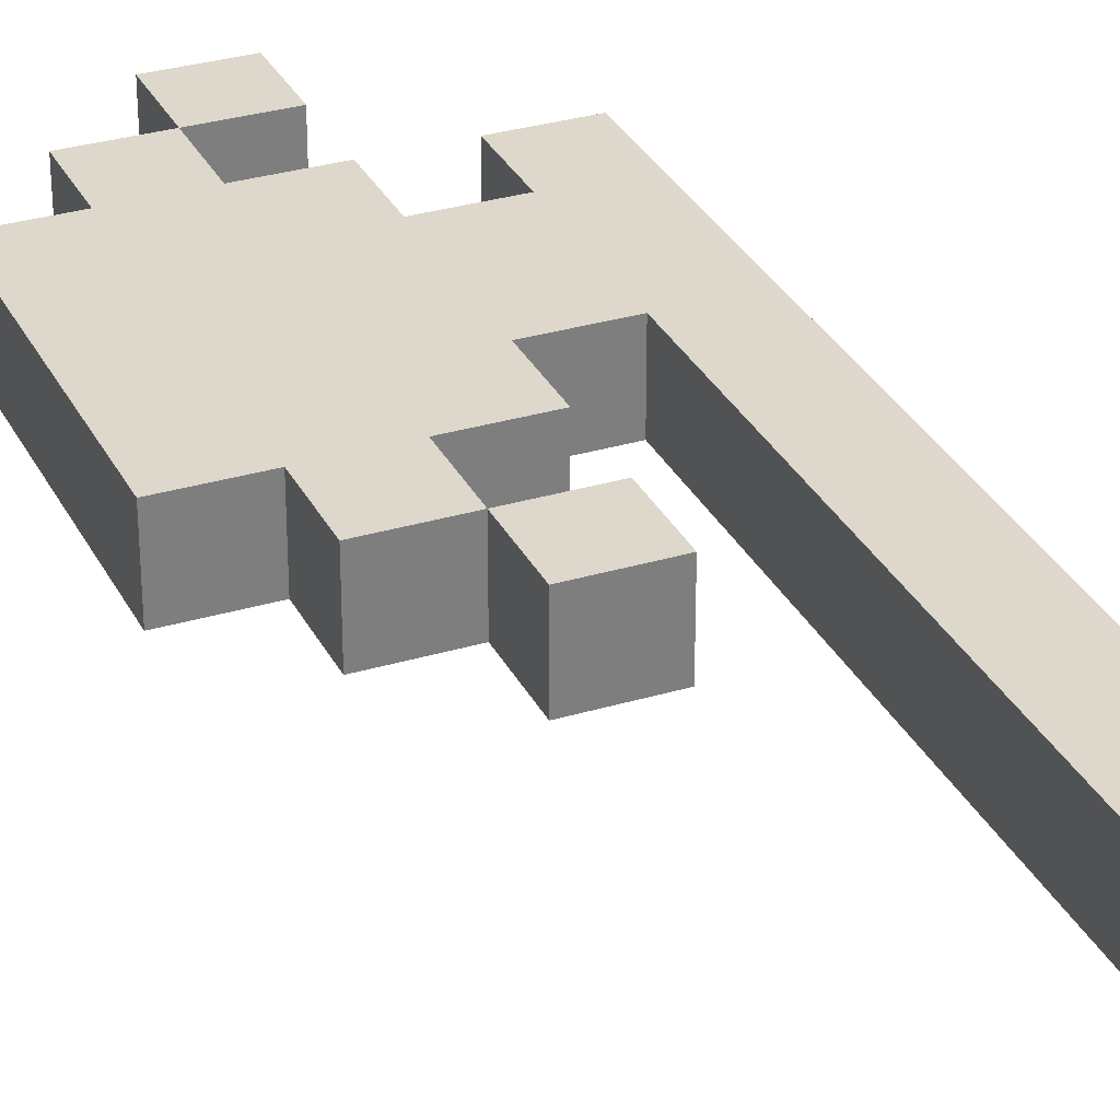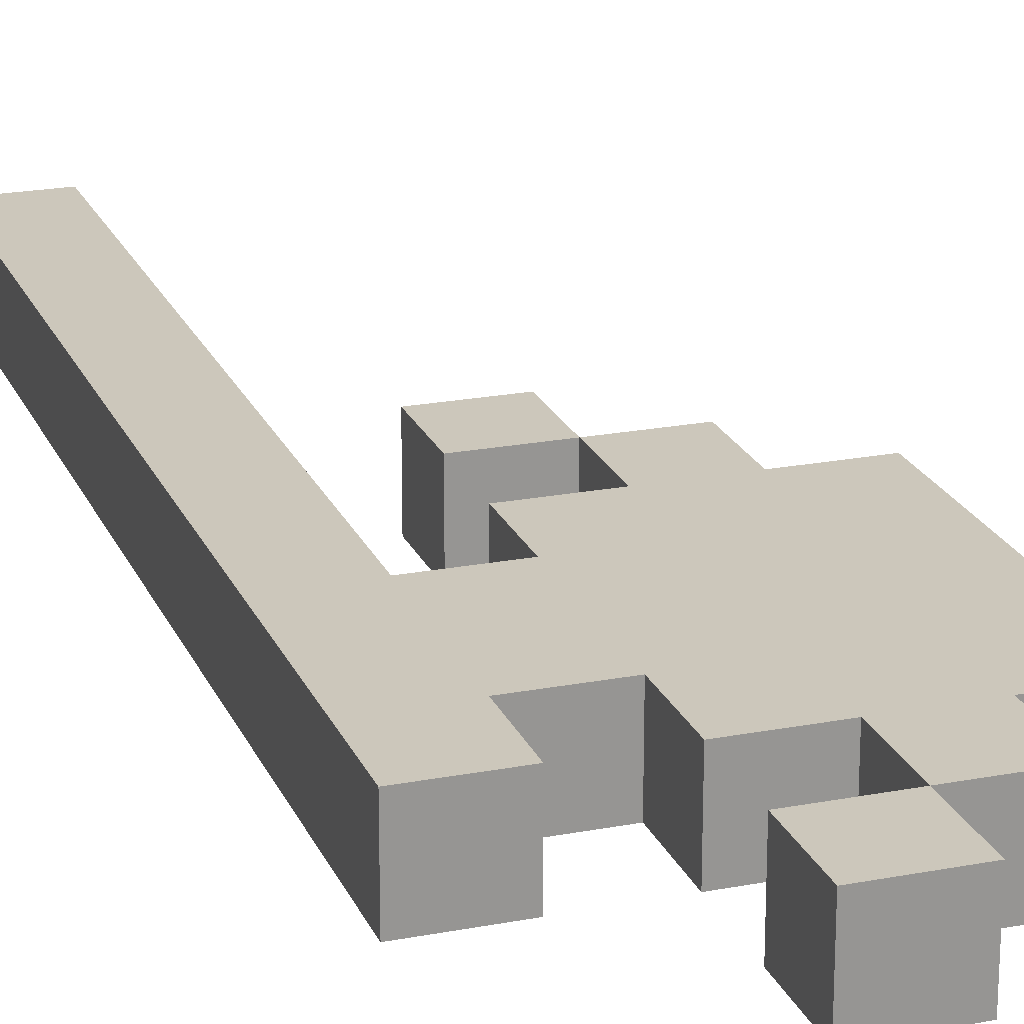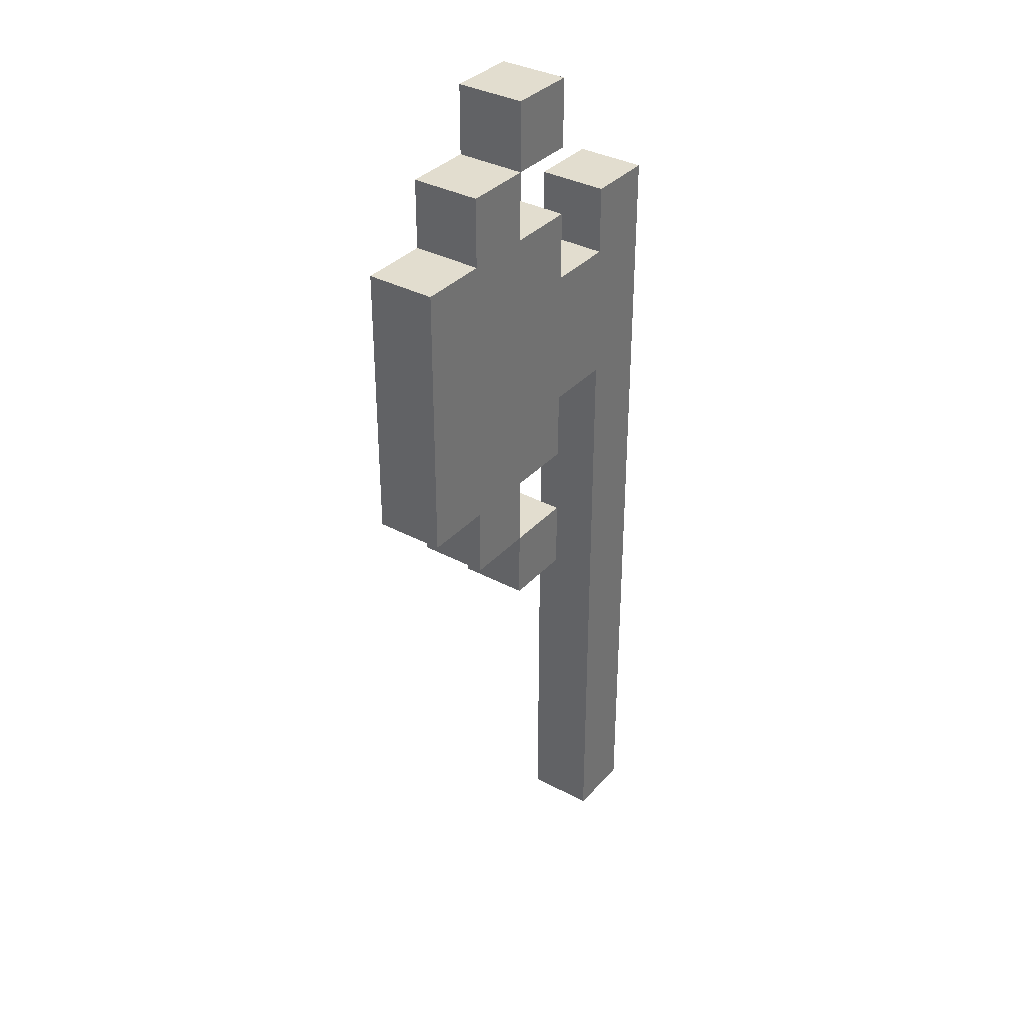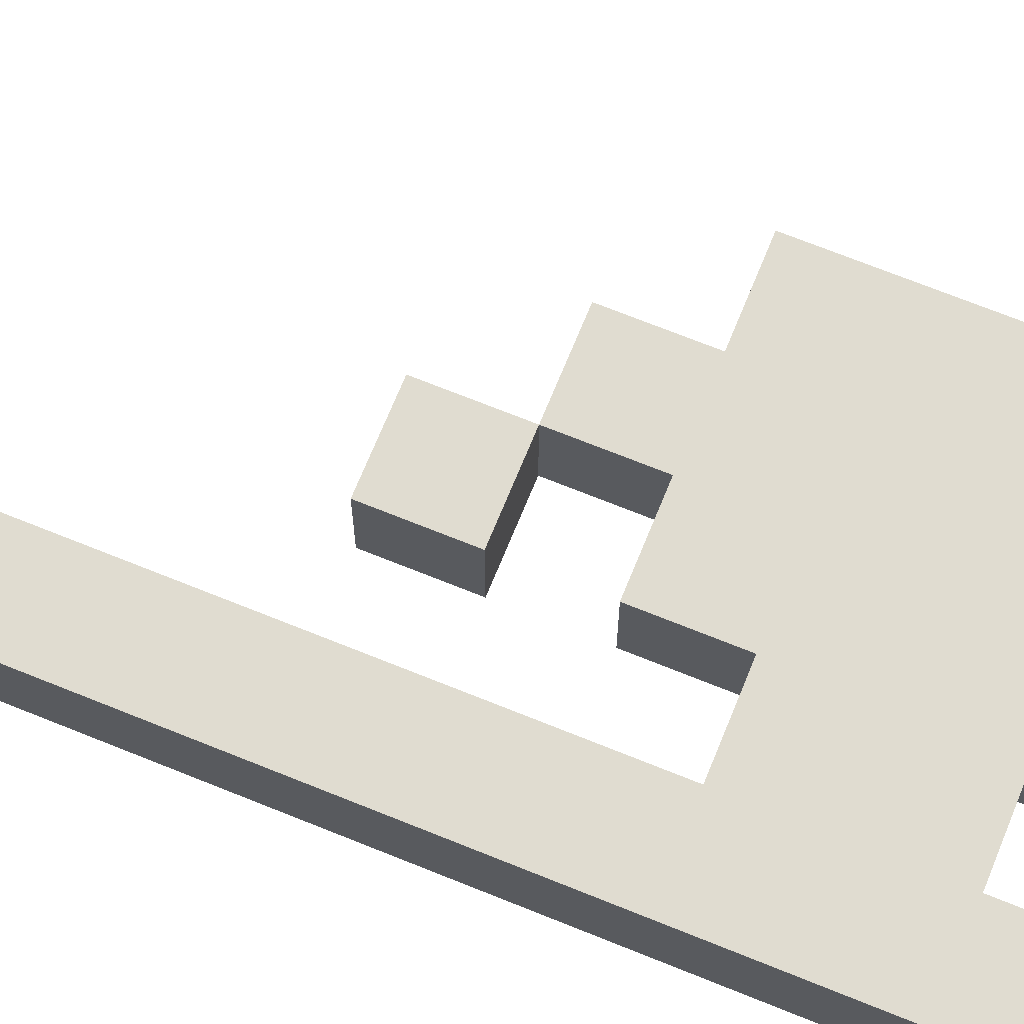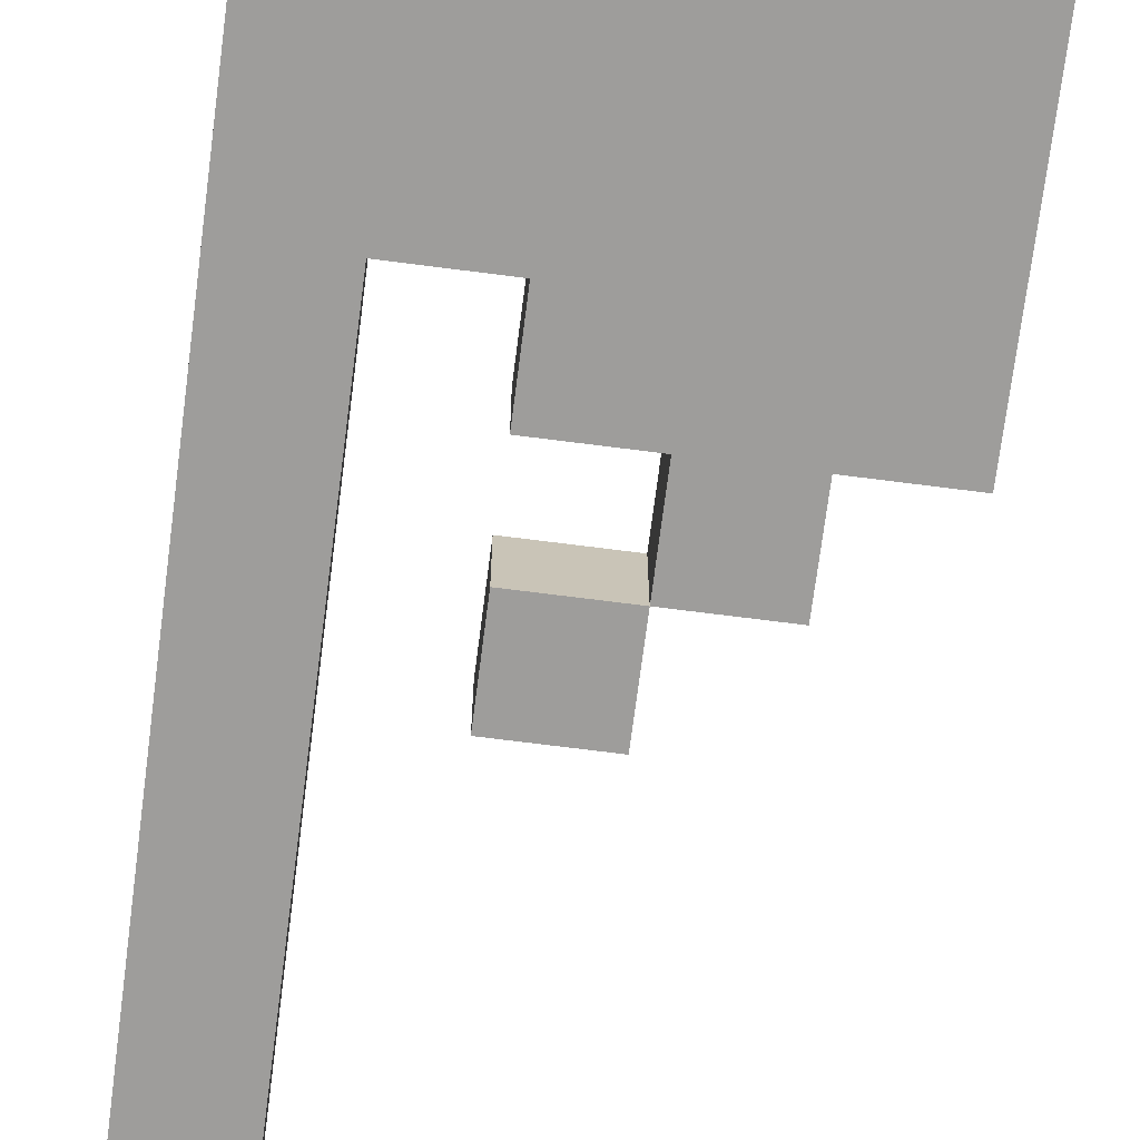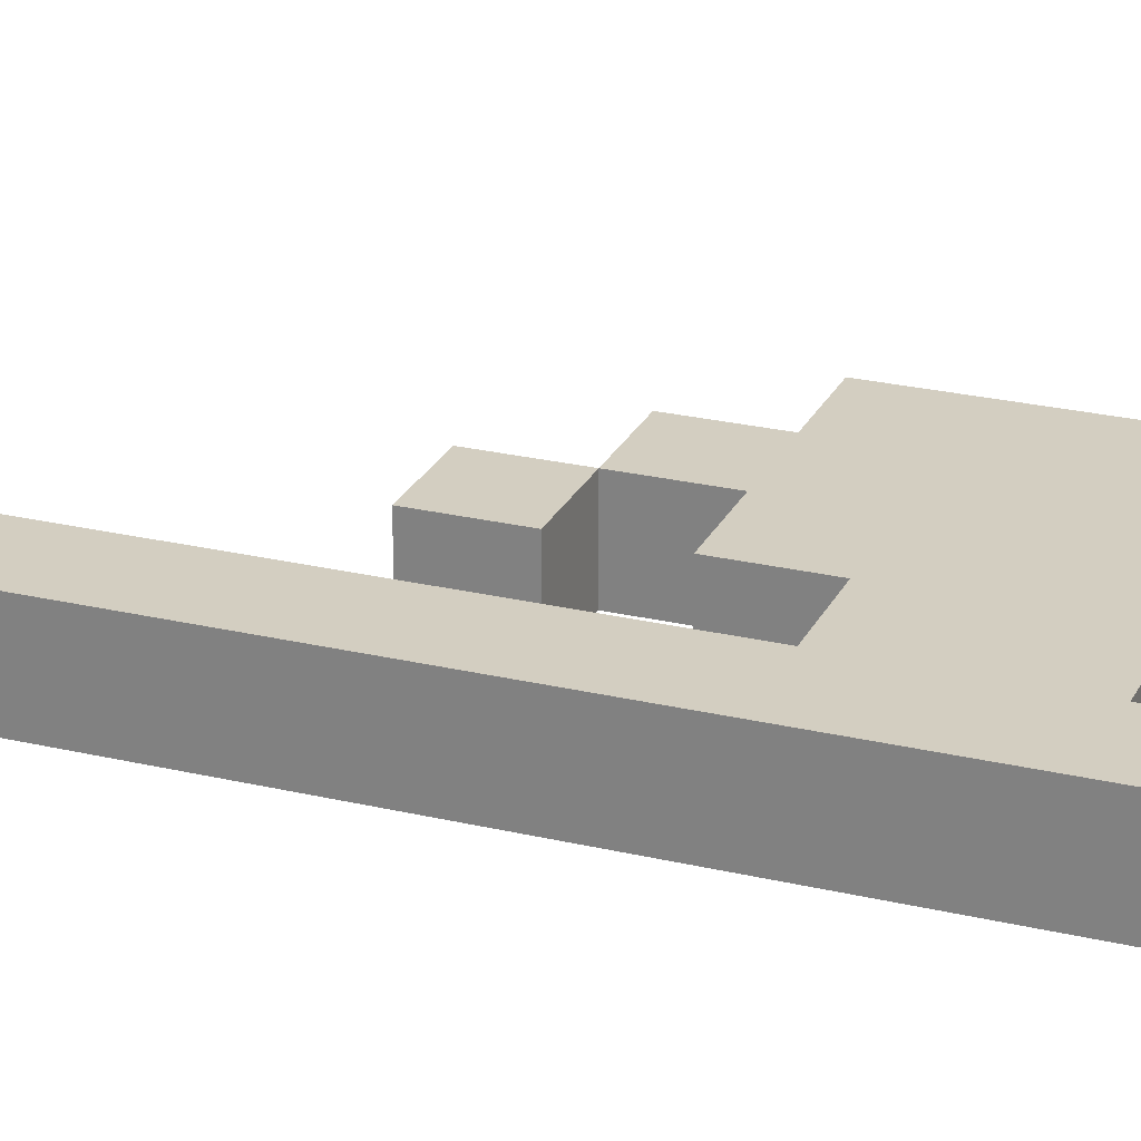
<metadata>
{"format":"obj","ext":"obj","renderer":"f3d","projection":"perspective","resolution":1024,"background":"white","views":[{"elev":31.3,"azim":-23.1,"up":"+Z"},{"elev":21.6,"azim":161.3,"up":"+Z"},{"elev":34.9,"azim":-54.3,"up":"+Y"},{"elev":69.7,"azim":112.1,"up":"+Z"},{"elev":-70.7,"azim":172.7,"up":"+Z"},{"elev":25.0,"azim":111.1,"up":"+Z"}]}
</metadata>
<code>
v -4 8 0.5
v -4 8 -0.5
v -4 10 0.5
v -4 10 -0.5
v -4 12 0.5
v -4 12 -0.5
v -3 7 0.5
v -3 7 -0.5
v -3 8 0.5
v -3 8 -0.5
v -3 12 0.5
v -3 12 -0.5
v -3 13 0.5
v -3 13 -0.5
v -2 6 0.5
v -2 6 -0.5
v -2 7 0.5
v -2 7 -0.5
v -2 13 0.5
v -2 13 -0.5
v -2 14 0.5
v -2 14 -0.5
v 0 0 0.5
v 0 0 -0.5
v 0 1 0.5
v 0 1 -0.5
v 0 9 0.5
v 0 9 -0.5
v 0 11 0.5
v 0 11 -0.5
v 0 12 0.5
v 0 12 -0.5
v -2 7 0.5
v -2 7 -0.5
v -2 8 0.5
v -2 8 -0.5
v -2 12 0.5
v -2 12 -0.5
v -2 13 0.5
v -2 13 -0.5
v -1 6 0.5
v -1 6 -0.5
v -1 7 0.5
v -1 7 -0.5
v -1 8 0.5
v -1 8 -0.5
v -1 9 0.5
v -1 9 -0.5
v -1 11 0.5
v -1 11 -0.5
v -1 12 0.5
v -1 12 -0.5
v -1 13 0.5
v -1 13 -0.5
v -1 14 0.5
v -1 14 -0.5
v 1 0 0.5
v 1 0 -0.5
v 1 1 0.5
v 1 1 -0.5
v 1 9 0.5
v 1 9 -0.5
v 1 10 0.5
v 1 10 -0.5
v 1 11 0.5
v 1 11 -0.5
v 1 12 0.5
v 1 12 -0.5
v -4 8 0.5
v -4 10 0.5
v -4 12 0.5
v -3 7 0.5
v -3 8 0.5
v -3 10 0.5
v -3 12 0.5
v -3 13 0.5
v -2 6 0.5
v -2 7 0.5
v -2 8 0.5
v -2 10 0.5
v -2 12 0.5
v -2 13 0.5
v -2 14 0.5
v -1 6 0.5
v -1 7 0.5
v -1 8 0.5
v -1 9 0.5
v -1 10 0.5
v -1 11 0.5
v -1 12 0.5
v -1 13 0.5
v -1 14 0.5
v 0 0 0.5
v 0 1 0.5
v 0 9 0.5
v 0 10 0.5
v 0 11 0.5
v 0 12 0.5
v 1 0 0.5
v 1 1 0.5
v 1 9 0.5
v 1 10 0.5
v 1 11 0.5
v 1 12 0.5
v -4 8 -0.5
v -4 10 -0.5
v -4 12 -0.5
v -3 7 -0.5
v -3 8 -0.5
v -3 10 -0.5
v -3 12 -0.5
v -3 13 -0.5
v -2 6 -0.5
v -2 7 -0.5
v -2 8 -0.5
v -2 10 -0.5
v -2 12 -0.5
v -2 13 -0.5
v -2 14 -0.5
v -1 6 -0.5
v -1 7 -0.5
v -1 8 -0.5
v -1 9 -0.5
v -1 10 -0.5
v -1 11 -0.5
v -1 12 -0.5
v -1 13 -0.5
v -1 14 -0.5
v 0 0 -0.5
v 0 1 -0.5
v 0 9 -0.5
v 0 10 -0.5
v 0 11 -0.5
v 0 12 -0.5
v 1 0 -0.5
v 1 1 -0.5
v 1 9 -0.5
v 1 10 -0.5
v 1 11 -0.5
v 1 12 -0.5
v 0 0 0.5
v 1 0 0.5
v 0 0 -0.5
v 1 0 -0.5
v -2 6 0.5
v -1 6 0.5
v -2 6 -0.5
v -1 6 -0.5
v -3 7 0.5
v -2 7 0.5
v -3 7 -0.5
v -2 7 -0.5
v -4 8 0.5
v -3 8 0.5
v -2 8 0.5
v -1 8 0.5
v -4 8 -0.5
v -3 8 -0.5
v -2 8 -0.5
v -1 8 -0.5
v -1 9 0.5
v 0 9 0.5
v -1 9 -0.5
v 0 9 -0.5
v -2 13 0.5
v -1 13 0.5
v -2 13 -0.5
v -1 13 -0.5
v -2 7 0.5
v -1 7 0.5
v -2 7 -0.5
v -1 7 -0.5
v -1 11 0.5
v 0 11 0.5
v -1 11 -0.5
v 0 11 -0.5
v -4 12 0.5
v -3 12 0.5
v -2 12 0.5
v -1 12 0.5
v 0 12 0.5
v 1 12 0.5
v -4 12 -0.5
v -3 12 -0.5
v -2 12 -0.5
v -1 12 -0.5
v 0 12 -0.5
v 1 12 -0.5
v -3 13 0.5
v -2 13 0.5
v -3 13 -0.5
v -2 13 -0.5
v -2 14 0.5
v -1 14 0.5
v -2 14 -0.5
v -1 14 -0.5
f 3 2 1
f 4 2 3
f 5 4 3
f 6 4 5
f 9 8 7
f 10 8 9
f 13 12 11
f 14 12 13
f 17 16 15
f 18 16 17
f 21 20 19
f 22 20 21
f 25 24 23
f 26 24 25
f 27 26 25
f 28 26 27
f 31 30 29
f 32 30 31
f 33 34 35
f 35 34 36
f 37 38 39
f 39 38 40
f 41 42 43
f 43 42 44
f 45 46 47
f 47 46 48
f 49 50 51
f 51 50 52
f 53 54 55
f 55 54 56
f 57 58 59
f 59 58 60
f 59 60 61
f 61 60 62
f 61 62 63
f 63 62 64
f 63 64 65
f 65 64 66
f 65 66 67
f 67 66 68
f 73 70 69
f 74 71 70
f 74 70 73
f 75 71 74
f 78 73 72
f 79 74 73
f 79 75 74
f 79 73 78
f 80 75 79
f 81 76 75
f 81 75 80
f 82 76 81
f 84 78 77
f 85 78 84
f 86 80 79
f 87 80 86
f 88 81 80
f 88 80 87
f 89 81 88
f 90 81 89
f 91 83 82
f 92 83 91
f 95 89 88
f 95 88 87
f 96 89 95
f 97 89 96
f 99 94 93
f 100 95 94
f 100 94 99
f 101 96 95
f 101 95 100
f 102 97 96
f 102 96 101
f 103 98 97
f 103 97 102
f 104 98 103
f 105 106 109
f 106 107 110
f 109 106 110
f 110 107 111
f 108 109 114
f 109 110 115
f 110 111 115
f 114 109 115
f 115 111 116
f 111 112 117
f 116 111 117
f 117 112 118
f 113 114 120
f 120 114 121
f 115 116 122
f 122 116 123
f 116 117 124
f 123 116 124
f 124 117 125
f 125 117 126
f 118 119 127
f 127 119 128
f 124 125 131
f 123 124 131
f 131 125 132
f 132 125 133
f 129 130 135
f 130 131 136
f 135 130 136
f 131 132 137
f 136 131 137
f 132 133 138
f 137 132 138
f 133 134 139
f 138 133 139
f 139 134 140
f 143 142 141
f 144 142 143
f 147 146 145
f 148 146 147
f 151 150 149
f 152 150 151
f 157 154 153
f 158 154 157
f 159 156 155
f 160 156 159
f 163 162 161
f 164 162 163
f 167 166 165
f 168 166 167
f 169 170 171
f 171 170 172
f 173 174 175
f 175 174 176
f 177 178 183
f 183 178 184
f 179 180 185
f 185 180 186
f 181 182 187
f 187 182 188
f 189 190 191
f 191 190 192
f 193 194 195
f 195 194 196

</code>
